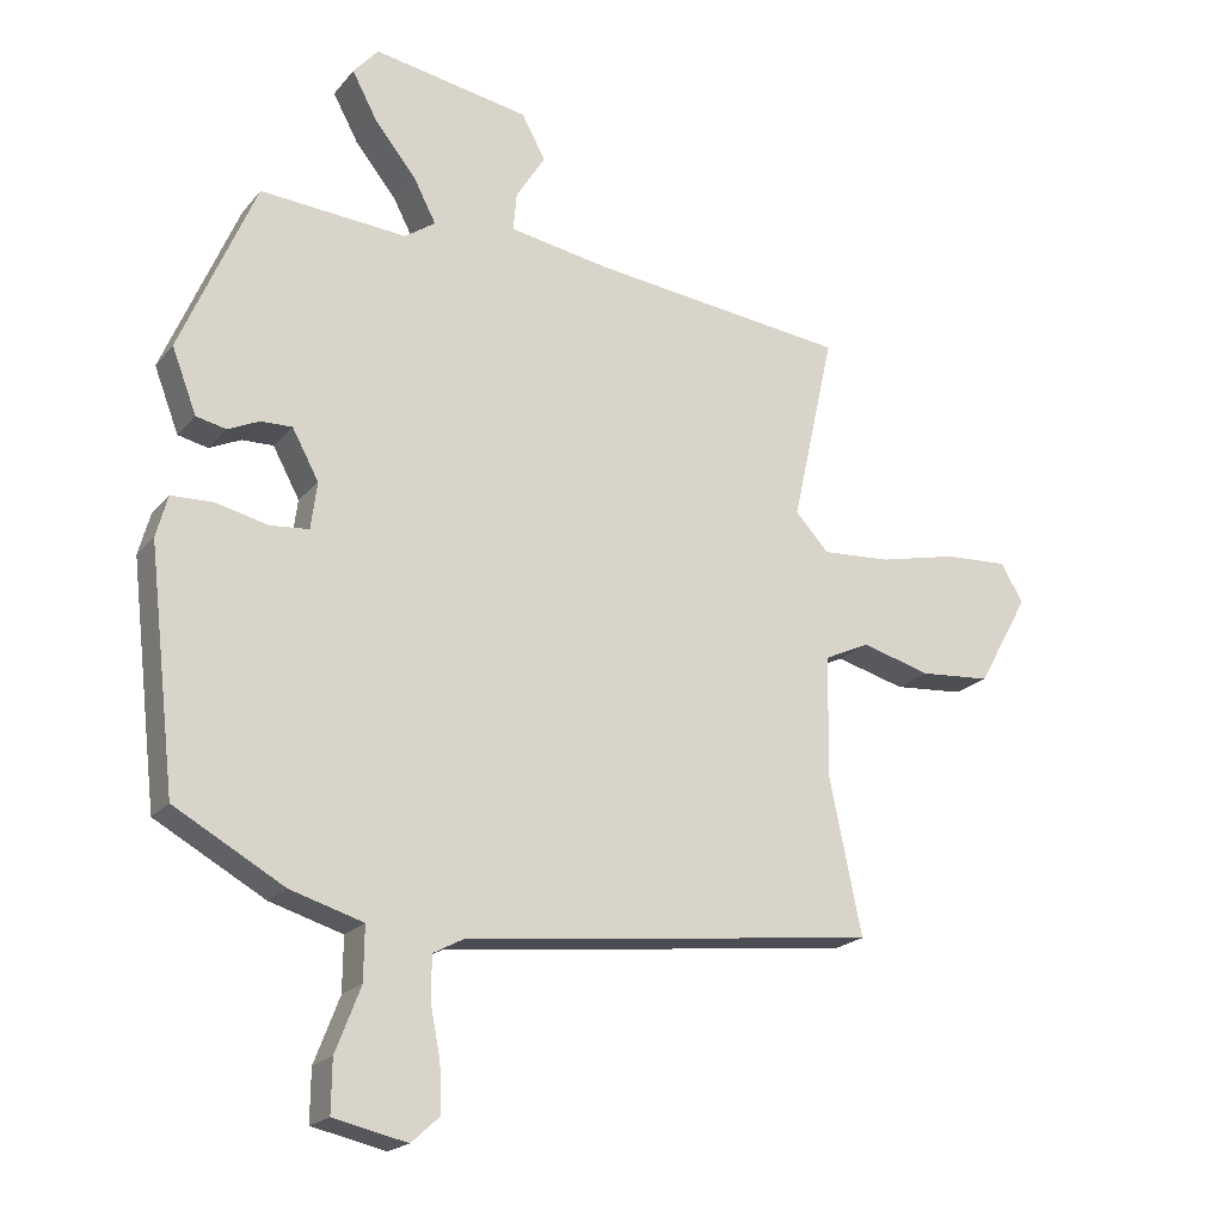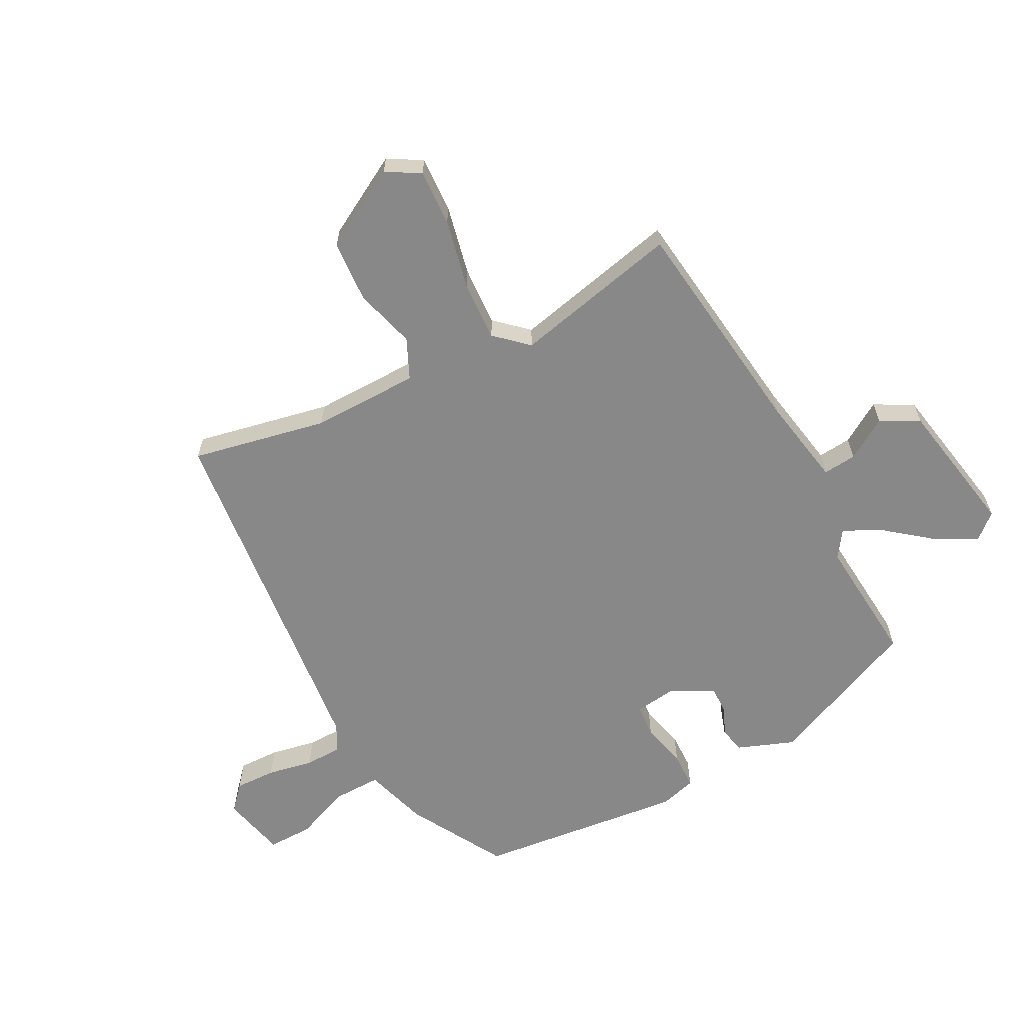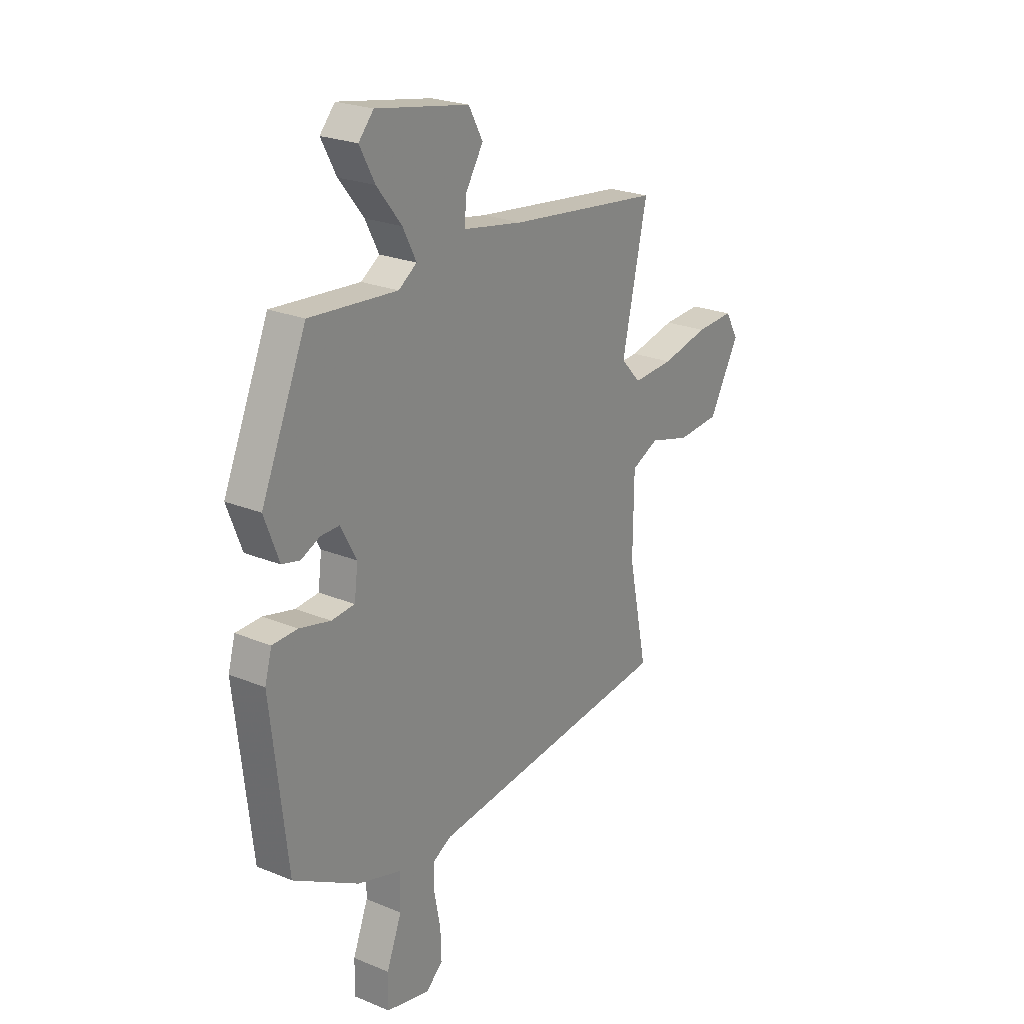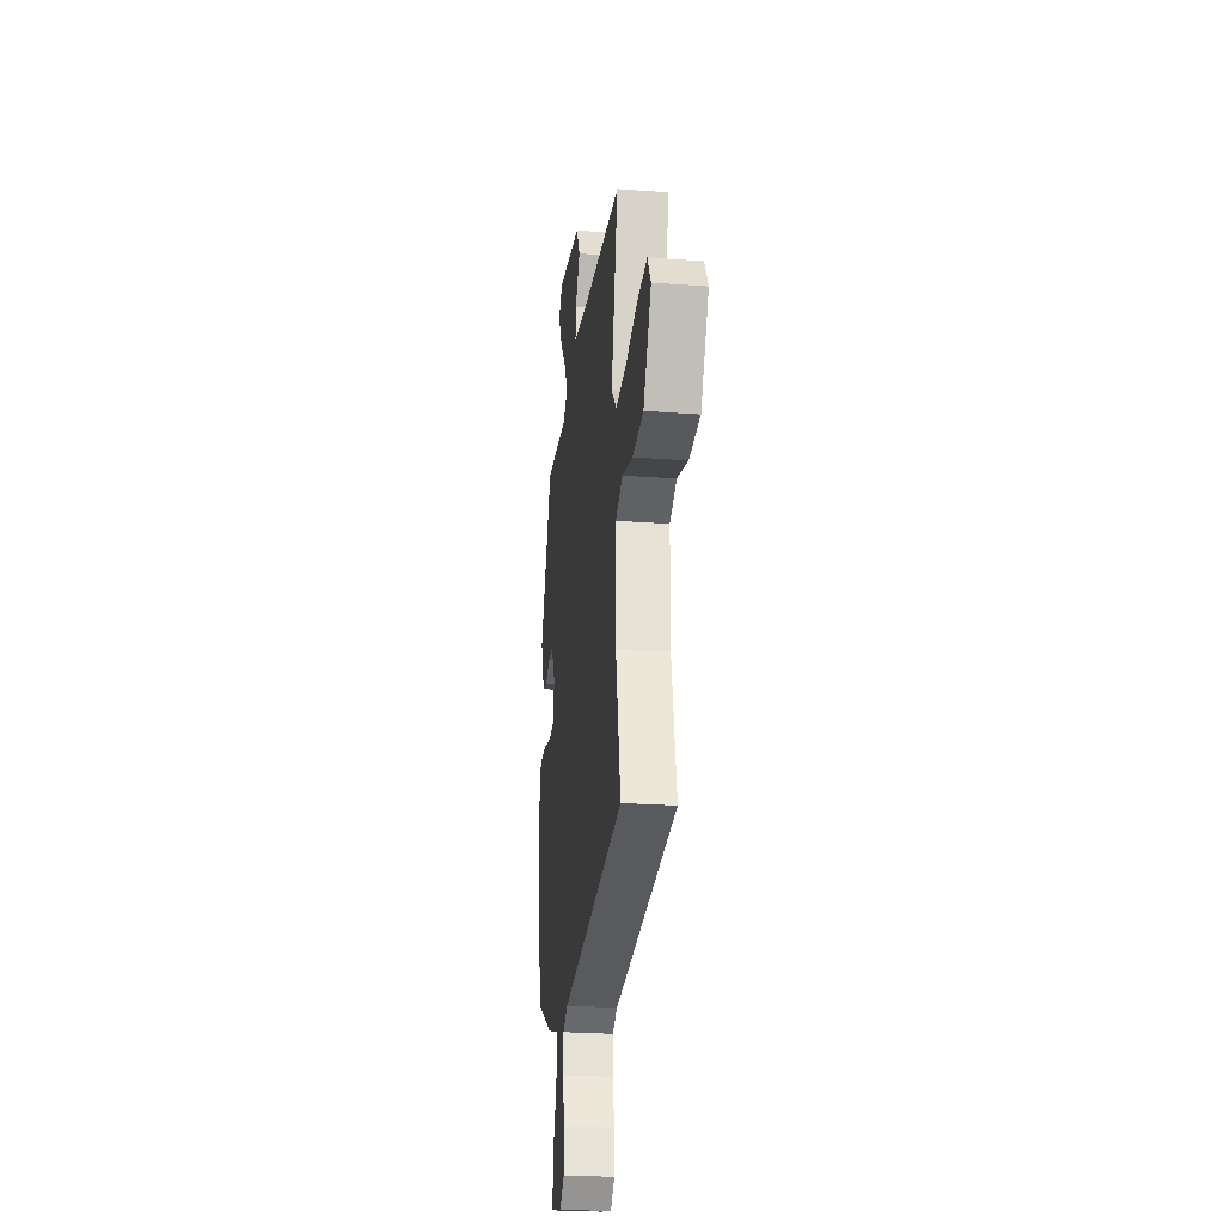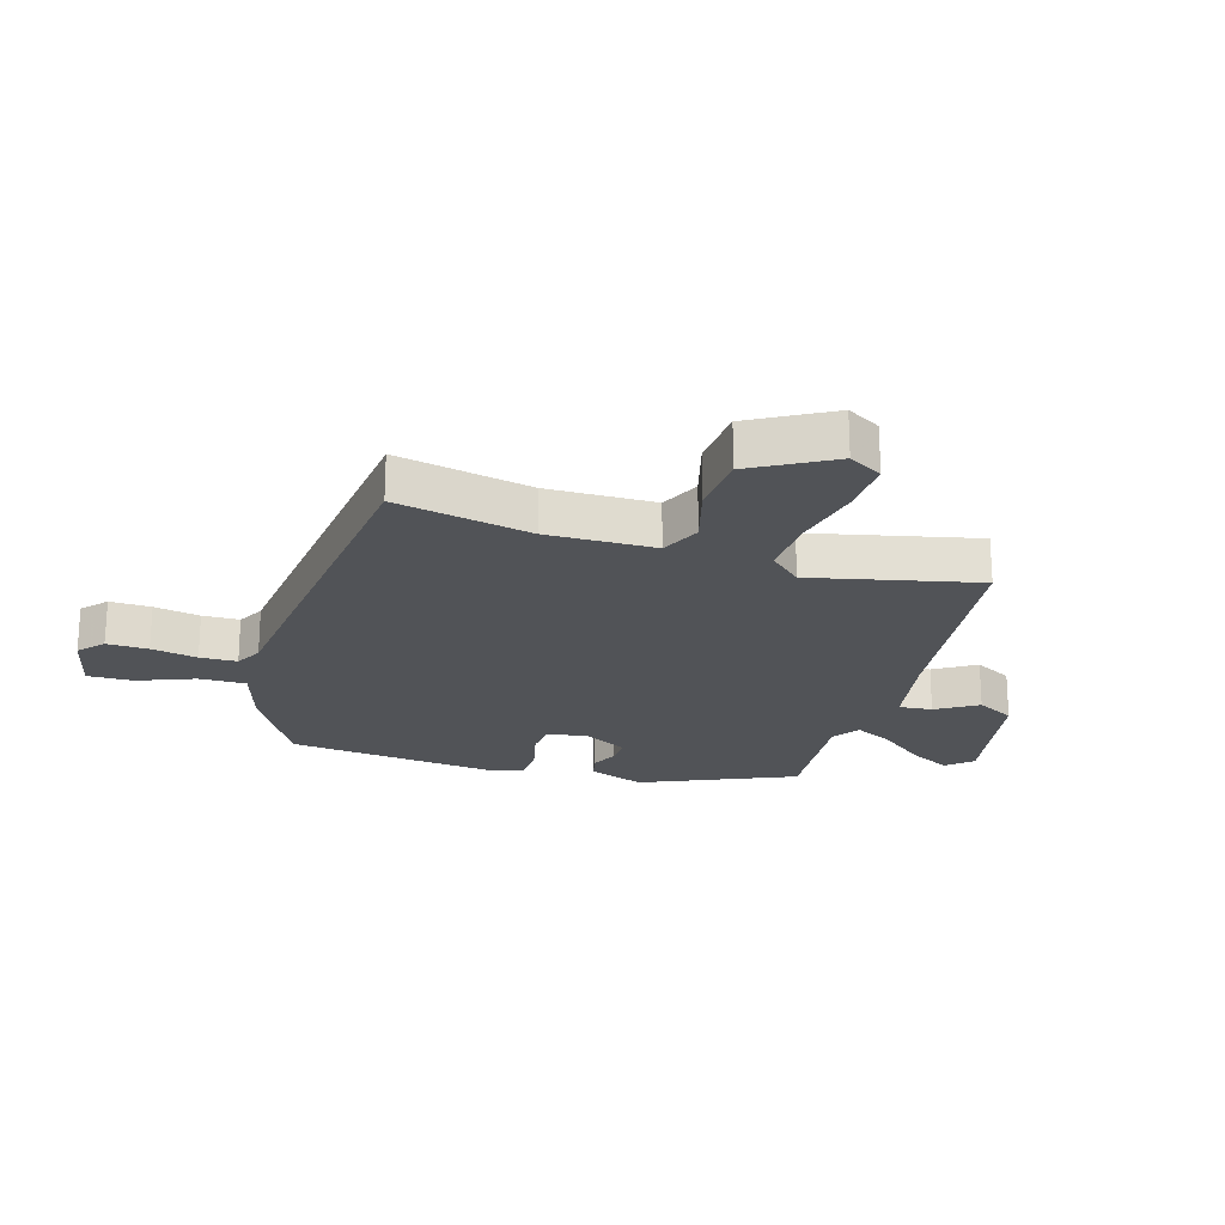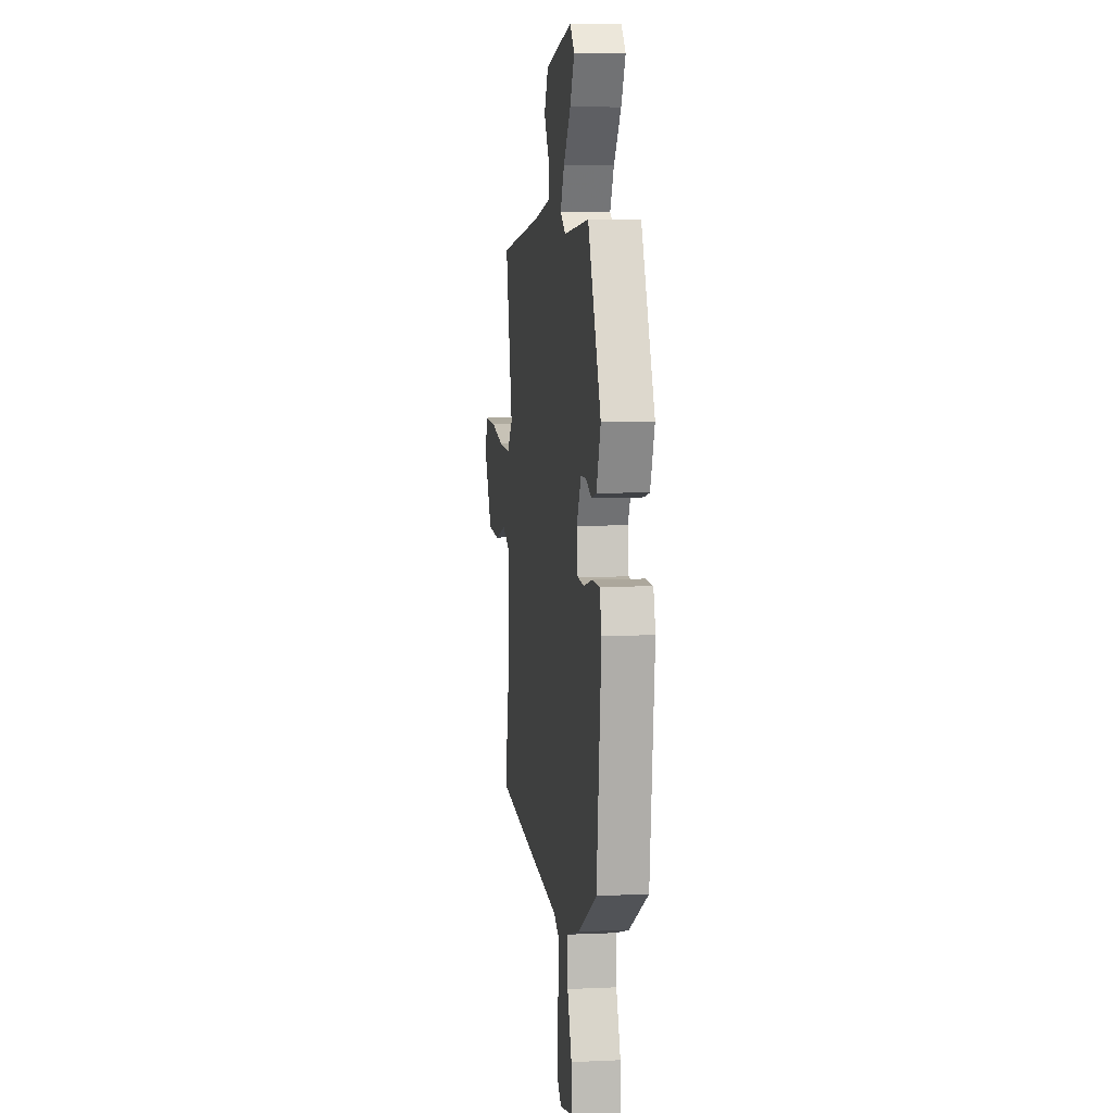
<metadata>
{"format":"obj","ext":"obj","renderer":"f3d","projection":"perspective","resolution":1024,"background":"white","views":[{"elev":-20.1,"azim":152.4,"up":"+Z"},{"elev":-62.8,"azim":-62.0,"up":"+Y"},{"elev":23.6,"azim":124.7,"up":"+Z"},{"elev":-25.0,"azim":-96.9,"up":"+Z"},{"elev":-22.1,"azim":-106.6,"up":"+Y"},{"elev":6.5,"azim":82.2,"up":"+Z"}]}
</metadata>
<code>
v -0.544 0.07 -0.463
v -0.497 0.07 -0.237
v -0.499 0.07 -0.057
v -0.566 0.07 -0.026
v -0.668 0.07 -0.054
v -0.772 0.07 -0.046
v -0.847 0.07 0.088
v -0.814 0.07 0.144
v -0.72 0.07 0.139
v -0.604 0.07 0.113
v -0.503 0.07 0.107
v -0.454 0.07 0.16
v -0.516 0.07 0.438
v -0.14 0.07 0.483
v 0.009 0.07 0.509
v 0.004 0.07 0.565
v -0.039 0.07 0.634
v -0.004 0.07 0.698
v 0.225 0.07 0.739
v 0.262 0.07 0.697
v 0.225 0.07 0.628
v 0.164 0.07 0.552
v 0.131 0.07 0.488
v 0.176 0.07 0.457
v 0.391 0.07 0.474
v 0.502 0.07 0.217
v 0.466 0.07 0.123
v 0.422 0.07 0.113
v 0.376 0.07 0.134
v 0.33 0.07 0.135
v 0.291 0.07 0.063
v 0.3 0.07 -0.006
v 0.357 0.07 -0.011
v 0.433 0.07 0.007
v 0.495 0.07 0.005
v 0.512 0.07 -0.056
v 0.472 0.07 -0.405
v 0.311 0.07 -0.495
v 0.204 0.07 -0.527
v 0.205 0.07 -0.606
v 0.242 0.07 -0.701
v 0.243 0.07 -0.777
v 0.135 0.07 -0.801
v 0.094 0.07 -0.764
v 0.096 0.07 -0.695
v 0.111 0.07 -0.618
v 0.11 0.07 -0.556
v 0.065 0.07 -0.532
v -0.544 0 -0.463
v -0.497 0 -0.237
v -0.499 0 -0.057
v -0.566 0 -0.026
v -0.668 0 -0.054
v -0.772 0 -0.046
v -0.847 0 0.088
v -0.814 0 0.144
v -0.72 0 0.139
v -0.604 0 0.113
v -0.503 0 0.107
v -0.454 0 0.16
v -0.516 0 0.438
v -0.14 0 0.483
v 0.009 0 0.509
v 0.004 0 0.565
v -0.039 0 0.634
v -0.004 0 0.698
v 0.225 0 0.739
v 0.262 0 0.697
v 0.225 0 0.628
v 0.164 0 0.552
v 0.131 0 0.488
v 0.176 0 0.457
v 0.391 0 0.474
v 0.502 0 0.217
v 0.466 0 0.123
v 0.422 0 0.113
v 0.376 0 0.134
v 0.33 0 0.135
v 0.291 0 0.063
v 0.3 0 -0.006
v 0.357 0 -0.011
v 0.433 0 0.007
v 0.495 0 0.005
v 0.512 0 -0.056
v 0.472 0 -0.405
v 0.311 0 -0.495
v 0.204 0 -0.527
v 0.205 0 -0.606
v 0.242 0 -0.701
v 0.243 0 -0.777
v 0.135 0 -0.801
v 0.094 0 -0.764
v 0.096 0 -0.695
v 0.111 0 -0.618
v 0.11 0 -0.556
v 0.065 0 -0.532
f 43 44 45 46
f 43 46 47
f 40 41 42 43
f 39 40 43 47
f 36 37 38 39
f 36 39 47 48
f 33 34 35 36
f 32 33 36 48
f 26 27 28 29
f 24 25 26 29
f 23 24 29 30
f 19 20 21 22
f 19 22 23
f 16 17 18 19
f 15 16 19 23
f 14 15 23 30
f 12 13 14 30
f 7 8 9 10
f 7 10 11
f 4 5 6 7
f 4 7 11
f 3 4 11 12
f 32 48 1 2
f 31 32 2 3
f 3 12 30 31
f 94 93 92 91
f 95 94 91
f 91 90 89 88
f 95 91 88 87
f 87 86 85 84
f 96 95 87 84
f 84 83 82 81
f 96 84 81 80
f 77 76 75 74
f 77 74 73 72
f 78 77 72 71
f 70 69 68 67
f 71 70 67
f 67 66 65 64
f 71 67 64 63
f 78 71 63 62
f 78 62 61 60
f 58 57 56 55
f 59 58 55
f 55 54 53 52
f 59 55 52
f 60 59 52 51
f 50 49 96 80
f 51 50 80 79
f 79 78 60 51
f 1 49 50 2
f 2 50 51 3
f 3 51 52 4
f 4 52 53 5
f 5 53 54 6
f 6 54 55 7
f 7 55 56 8
f 8 56 57 9
f 9 57 58 10
f 10 58 59 11
f 11 59 60 12
f 12 60 61 13
f 13 61 62 14
f 14 62 63 15
f 15 63 64 16
f 16 64 65 17
f 17 65 66 18
f 18 66 67 19
f 19 67 68 20
f 20 68 69 21
f 21 69 70 22
f 22 70 71 23
f 23 71 72 24
f 24 72 73 25
f 25 73 74 26
f 26 74 75 27
f 27 75 76 28
f 28 76 77 29
f 29 77 78 30
f 30 78 79 31
f 31 79 80 32
f 32 80 81 33
f 33 81 82 34
f 34 82 83 35
f 35 83 84 36
f 36 84 85 37
f 37 85 86 38
f 38 86 87 39
f 39 87 88 40
f 40 88 89 41
f 41 89 90 42
f 42 90 91 43
f 43 91 92 44
f 44 92 93 45
f 45 93 94 46
f 46 94 95 47
f 47 95 96 48
f 48 96 49 1

</code>
